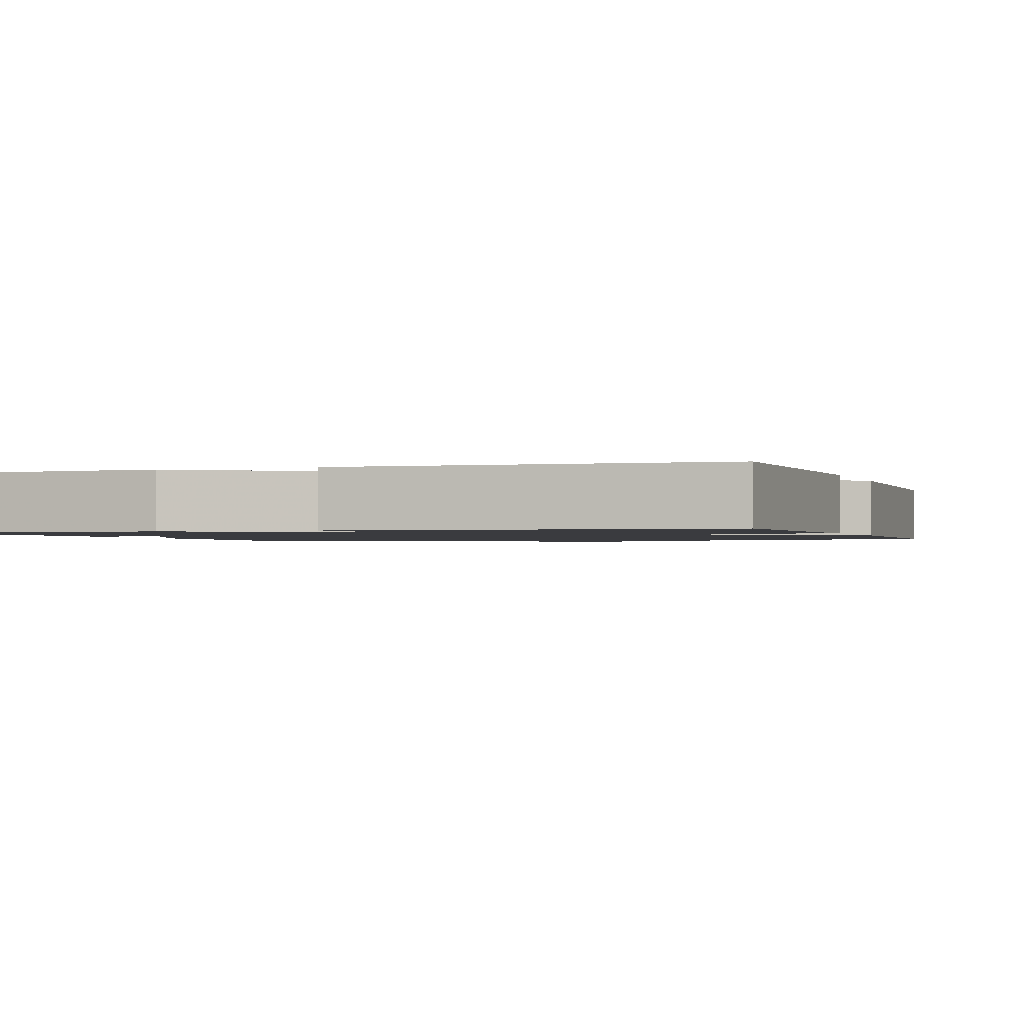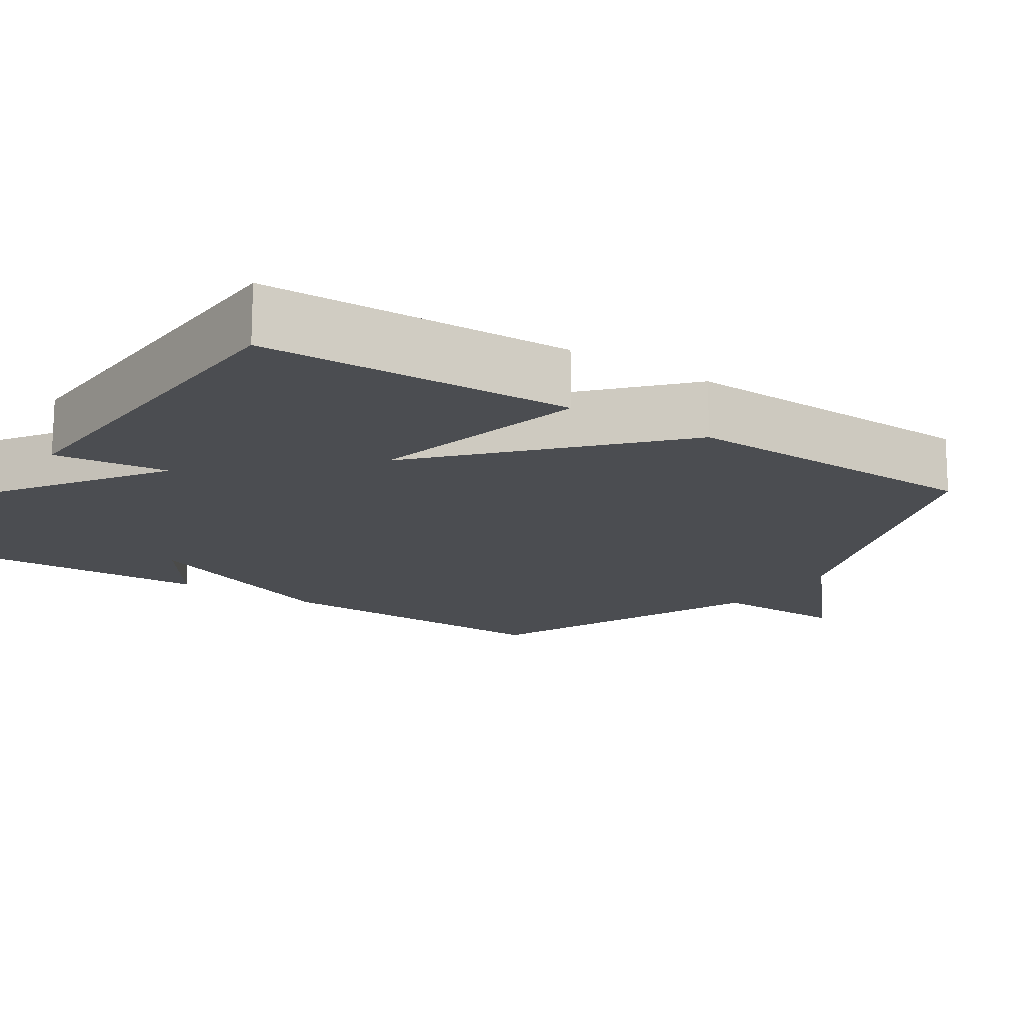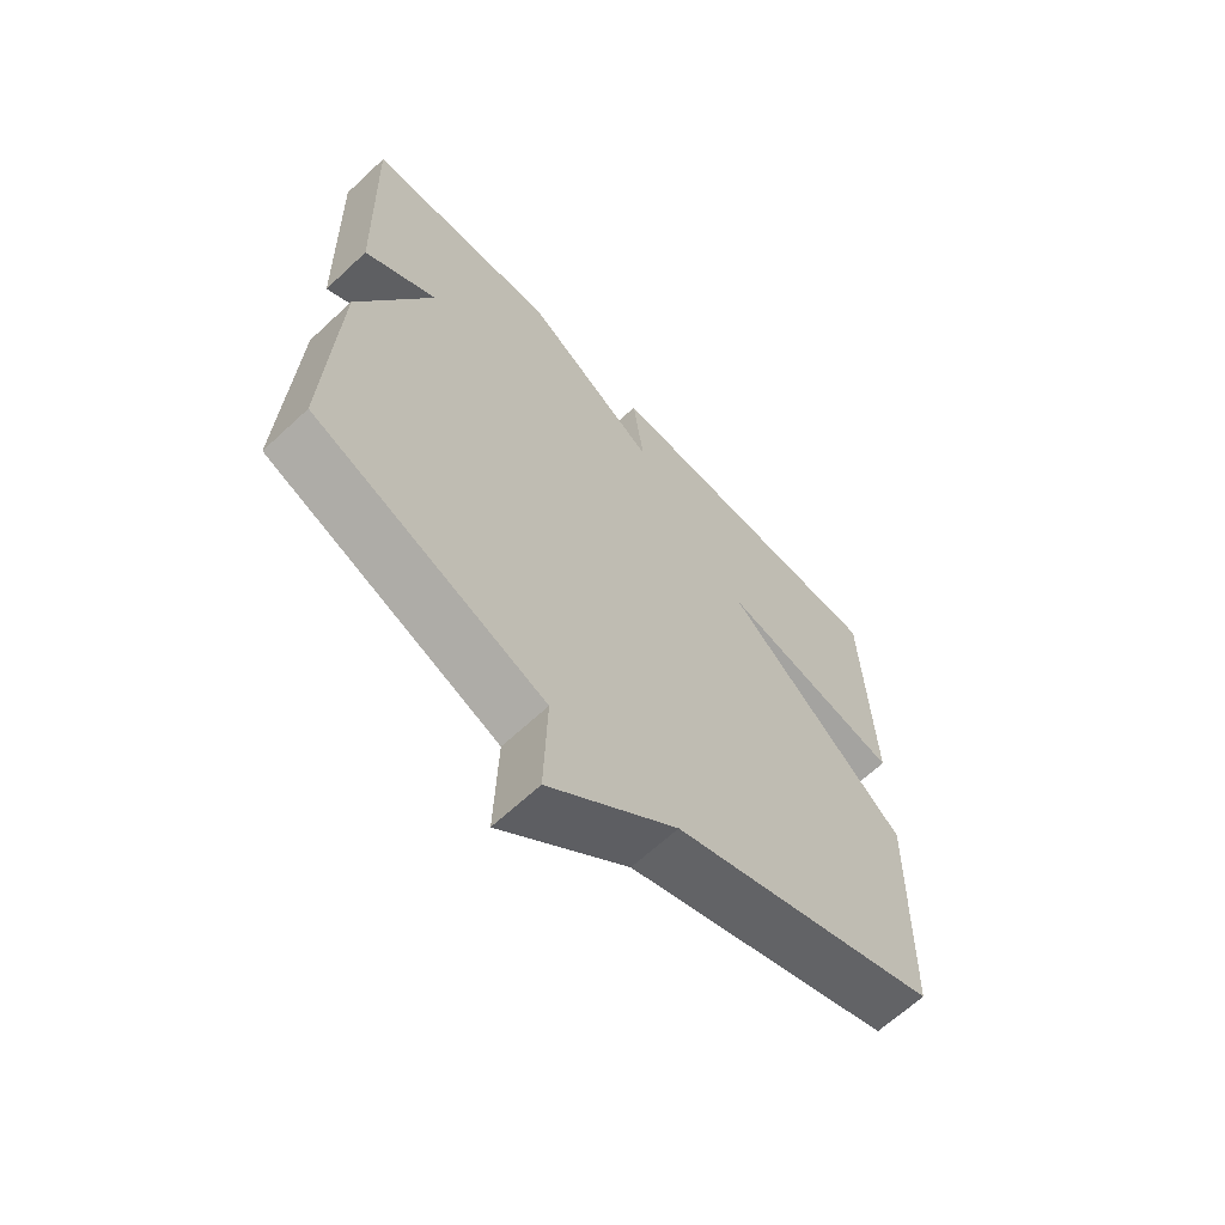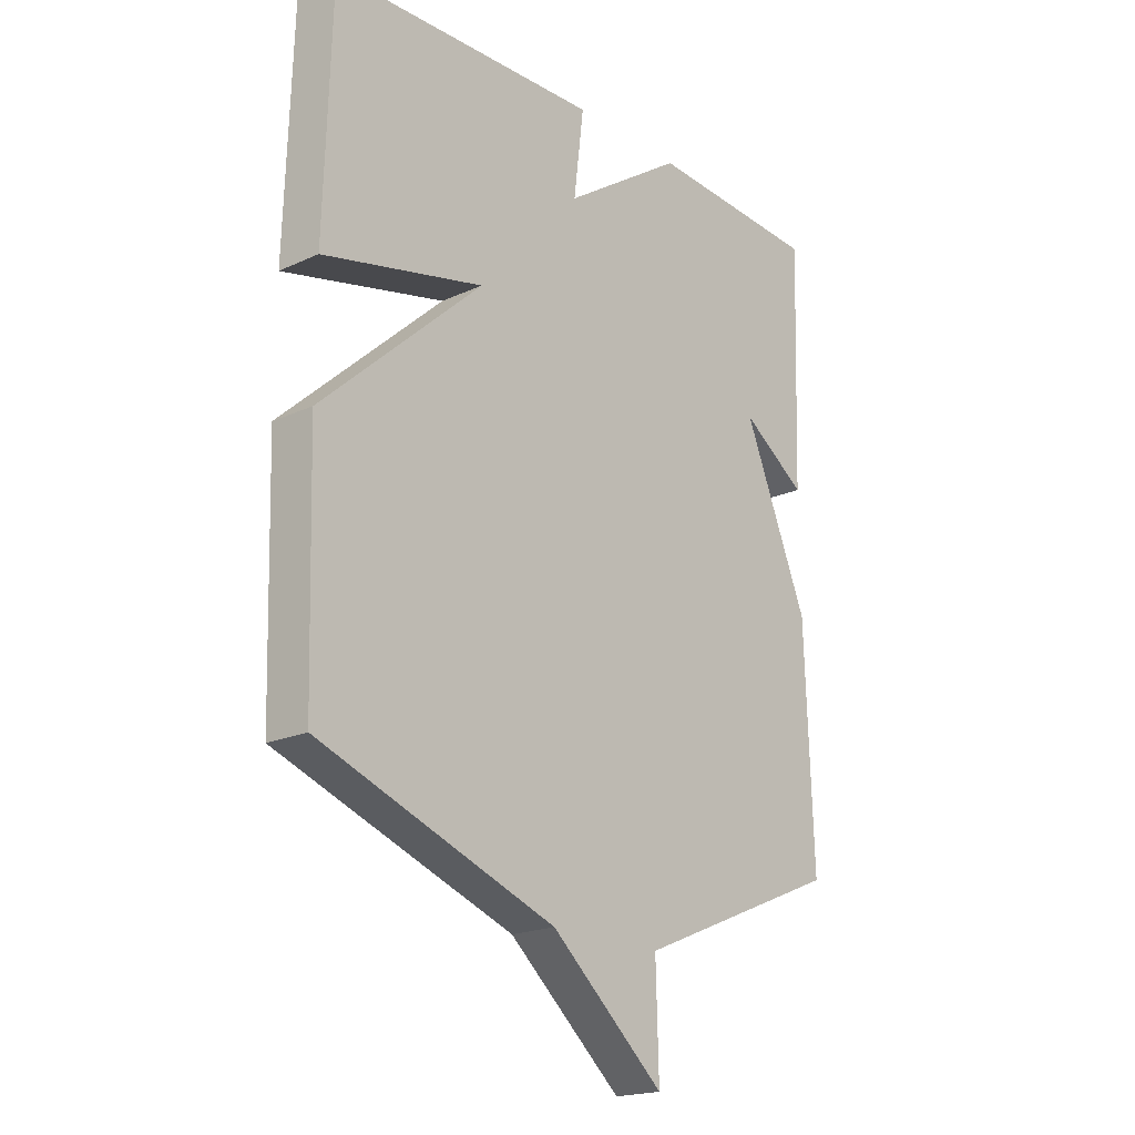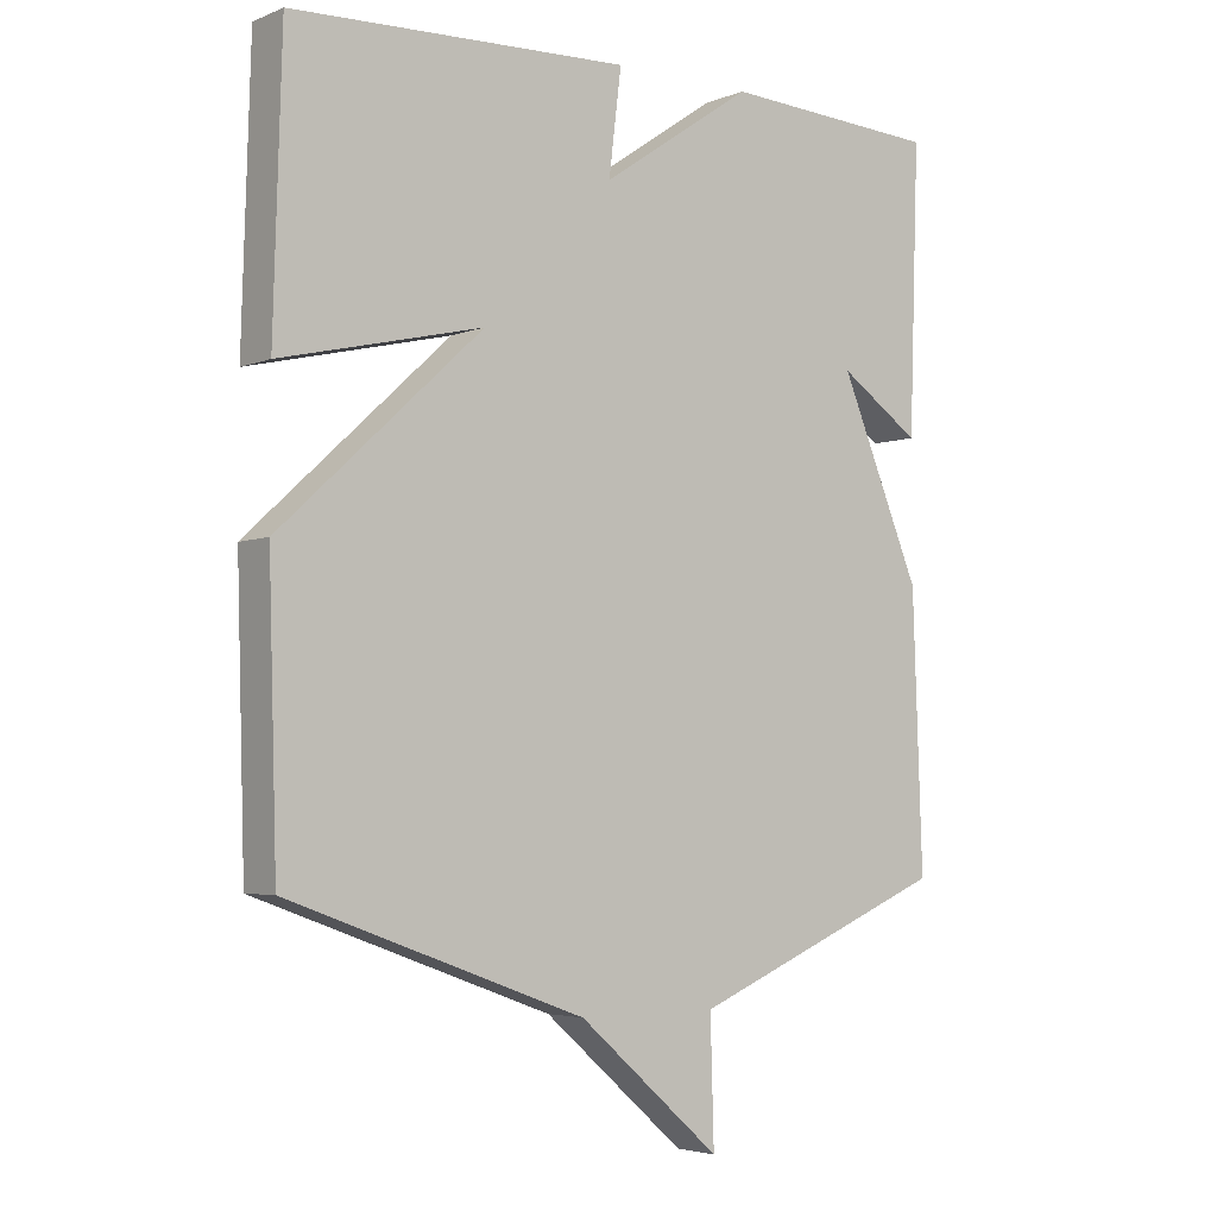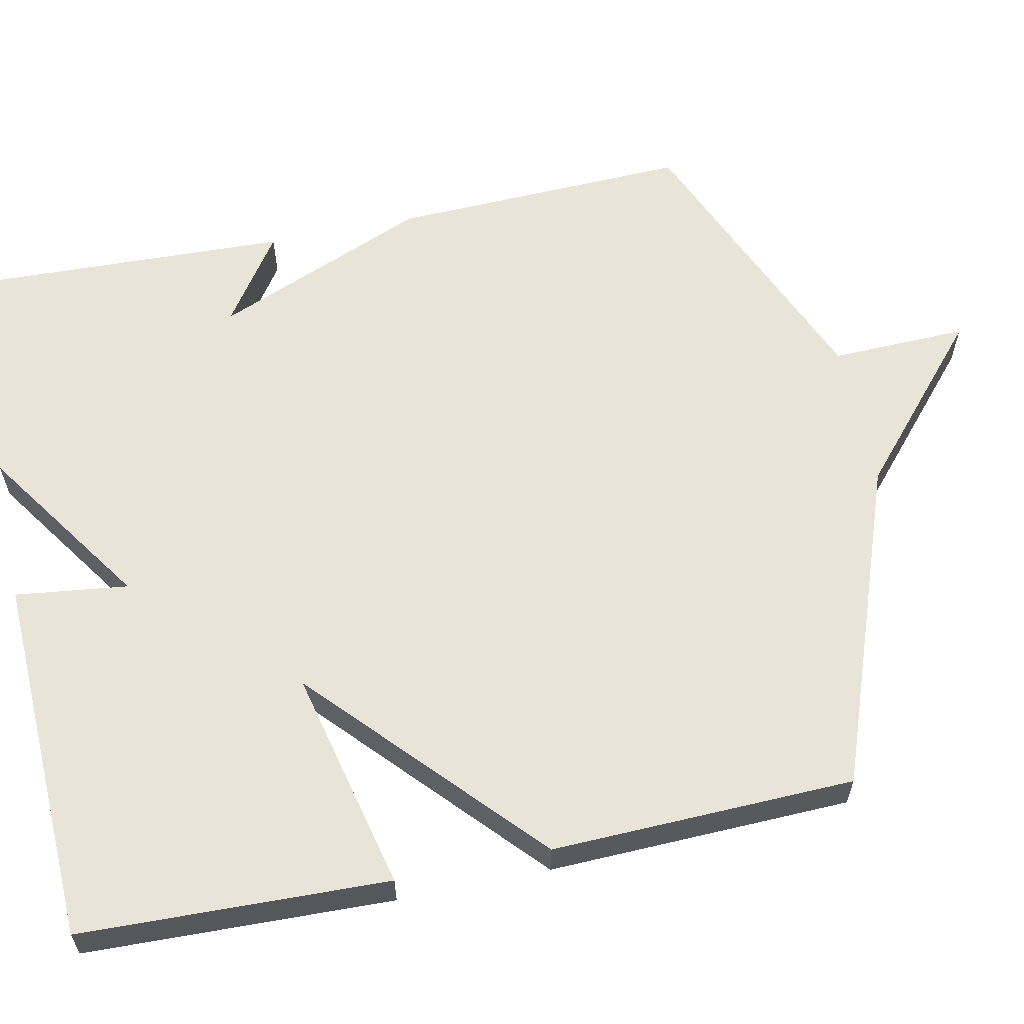
<metadata>
{"format":"obj","ext":"obj","renderer":"f3d","projection":"perspective","resolution":1024,"background":"white","views":[{"elev":-1.3,"azim":19.1,"up":"+Y"},{"elev":-15.7,"azim":56.4,"up":"+Y"},{"elev":-65.3,"azim":-46.9,"up":"+Z"},{"elev":-19.8,"azim":130.3,"up":"+Z"},{"elev":-4.1,"azim":142.0,"up":"+Z"},{"elev":60.5,"azim":78.2,"up":"+Y"}]}
</metadata>
<code>
v 0.5 0.07 -0.5
v 0.072 0.07 -0.656
v -0.133 0.07 -0.835
v -0.128 0.07 -0.656
v -0.5 0.07 -0.5
v -0.486 0.07 -0.108
v -0.369 0.07 0.172
v -0.486 0.07 0.092
v -0.5 0.07 0.5
v -0.186 0.07 0.518
v 0.032 0.07 0.37
v 0.014 0.07 0.518
v 0.5 0.07 0.5
v 0.512 0.07 0.097
v 0.22 0.07 0.165
v 0.512 0.07 -0.103
v 0.5 0 -0.5
v 0.072 0 -0.656
v -0.133 0 -0.835
v -0.128 0 -0.656
v -0.5 0 -0.5
v -0.486 0 -0.108
v -0.369 0 0.172
v -0.486 0 0.092
v -0.5 0 0.5
v -0.186 0 0.518
v 0.032 0 0.37
v 0.014 0 0.518
v 0.5 0 0.5
v 0.512 0 0.097
v 0.22 0 0.165
v 0.512 0 -0.103
f 15 16 1 2
f 13 14 15
f 12 13 15
f 11 12 15
f 2 3 4
f 15 2 4
f 11 15 4
f 5 6 7
f 4 5 7
f 11 4 7
f 10 11 7
f 7 8 9 10
f 18 17 32 31
f 31 30 29
f 31 29 28
f 31 28 27
f 20 19 18
f 20 18 31
f 20 31 27
f 23 22 21
f 23 21 20
f 23 20 27
f 23 27 26
f 26 25 24 23
f 1 17 18 2
f 2 18 19 3
f 3 19 20 4
f 4 20 21 5
f 5 21 22 6
f 6 22 23 7
f 7 23 24 8
f 8 24 25 9
f 9 25 26 10
f 10 26 27 11
f 11 27 28 12
f 12 28 29 13
f 13 29 30 14
f 14 30 31 15
f 15 31 32 16
f 16 32 17 1

</code>
